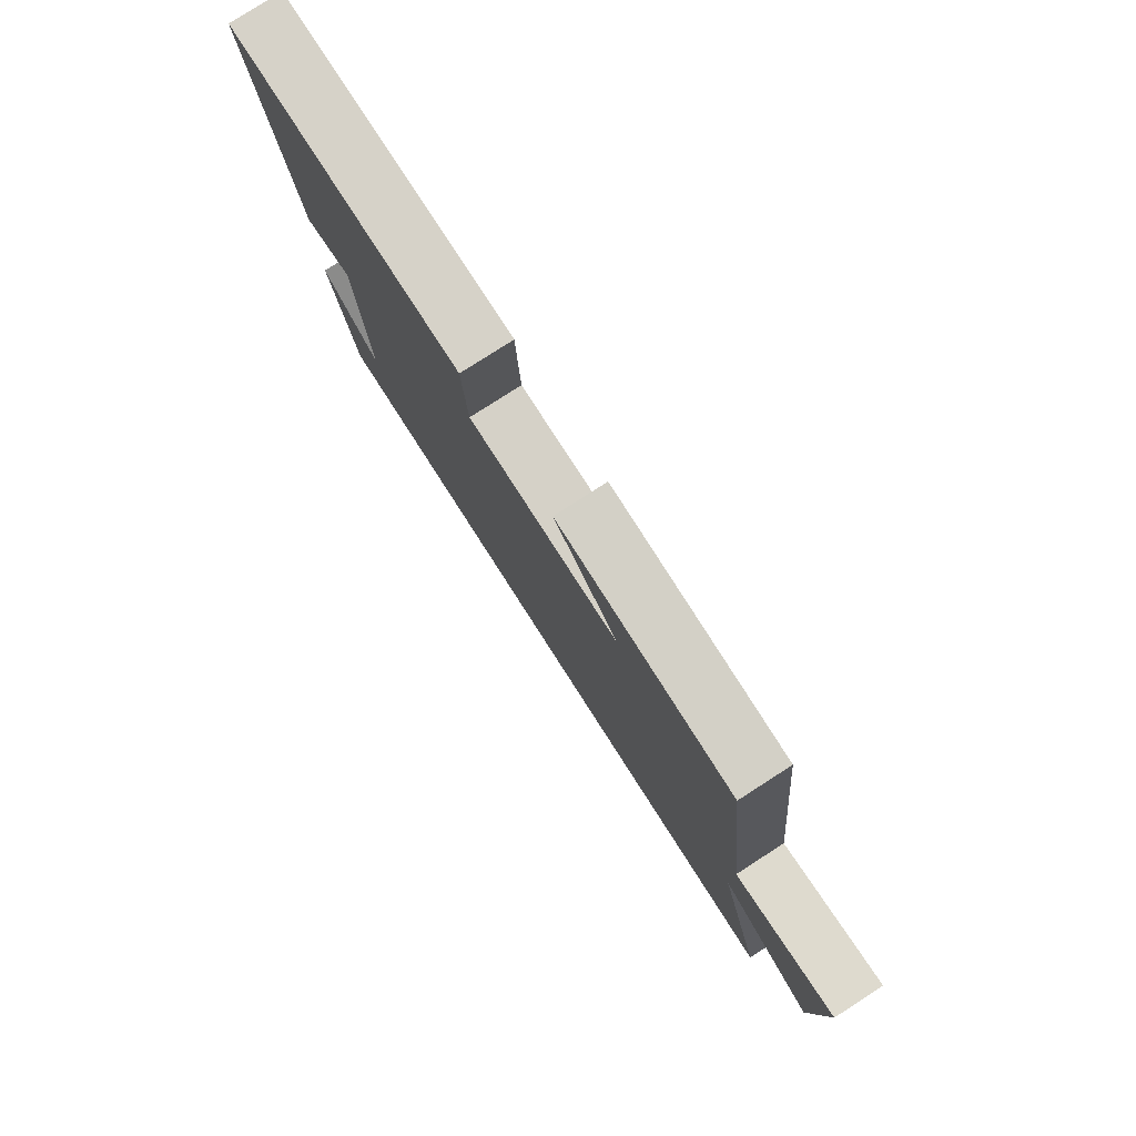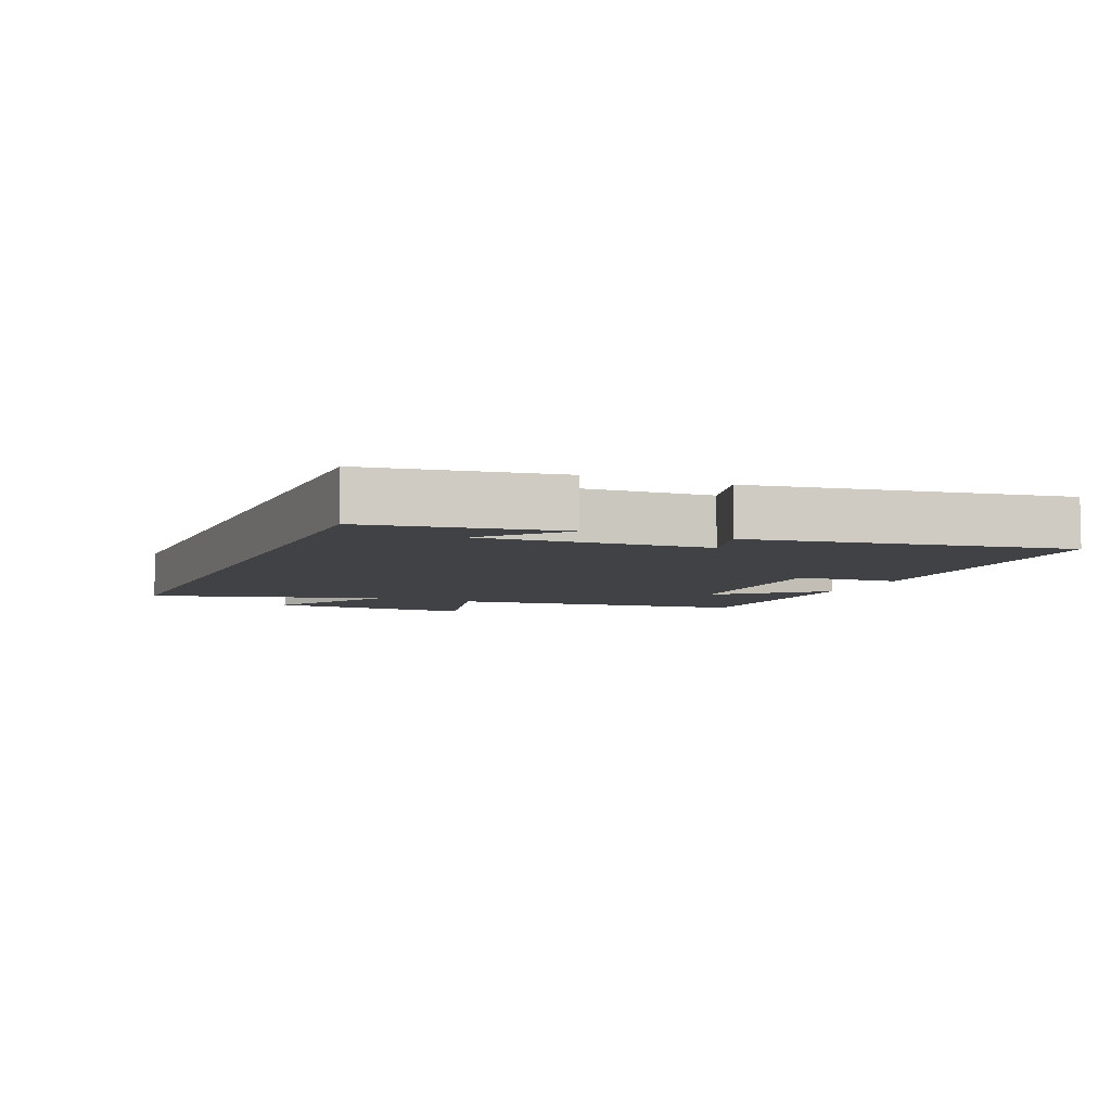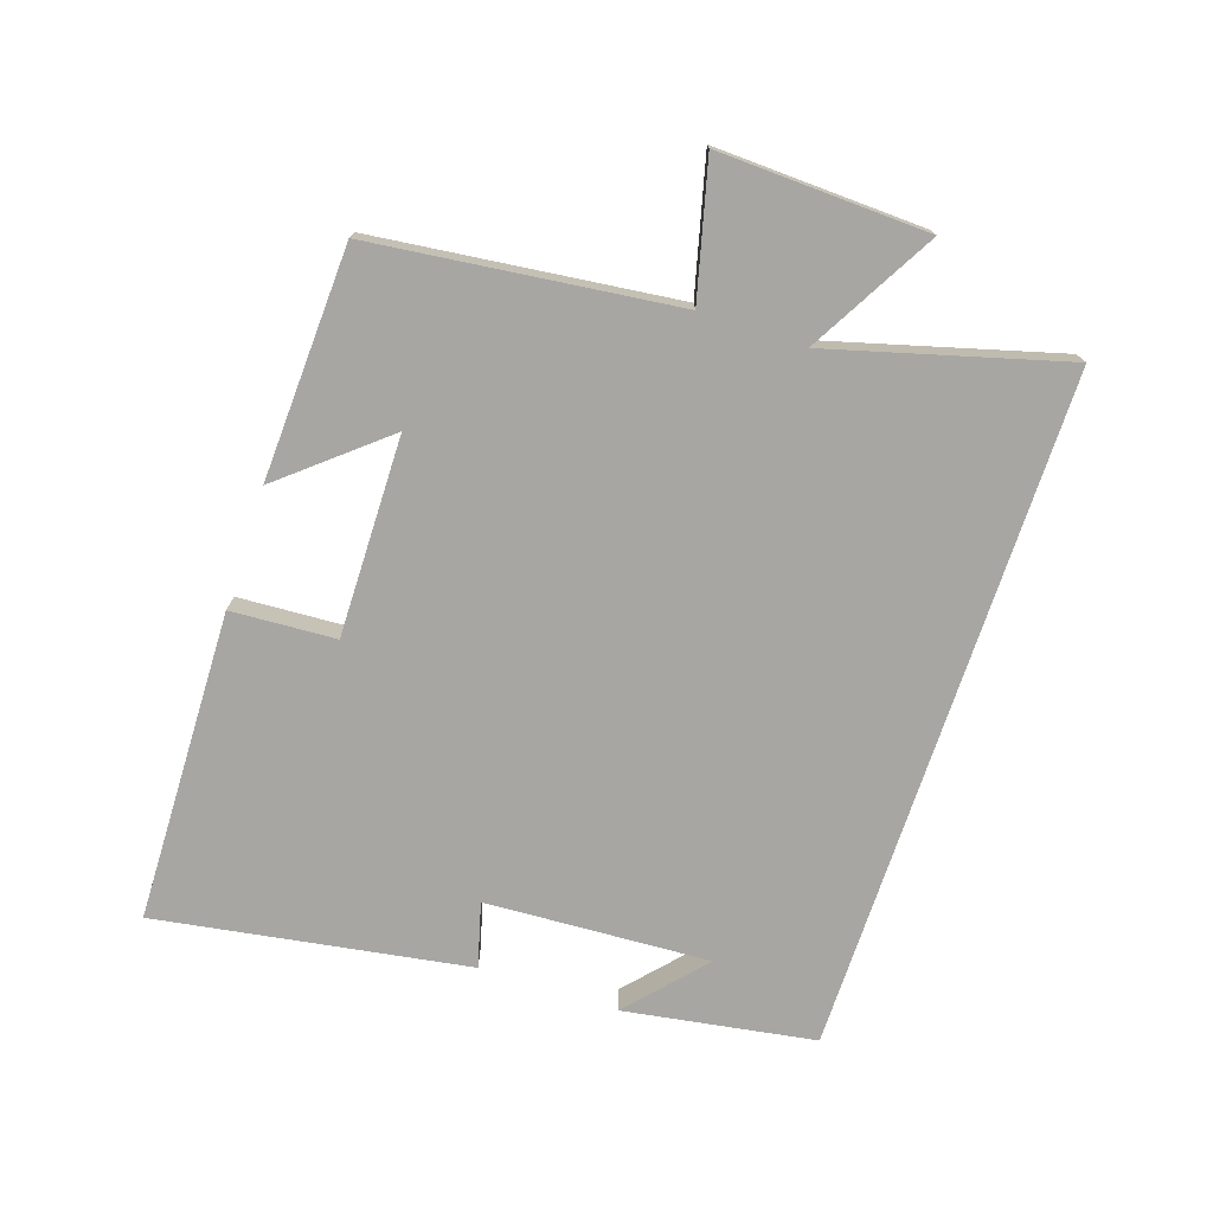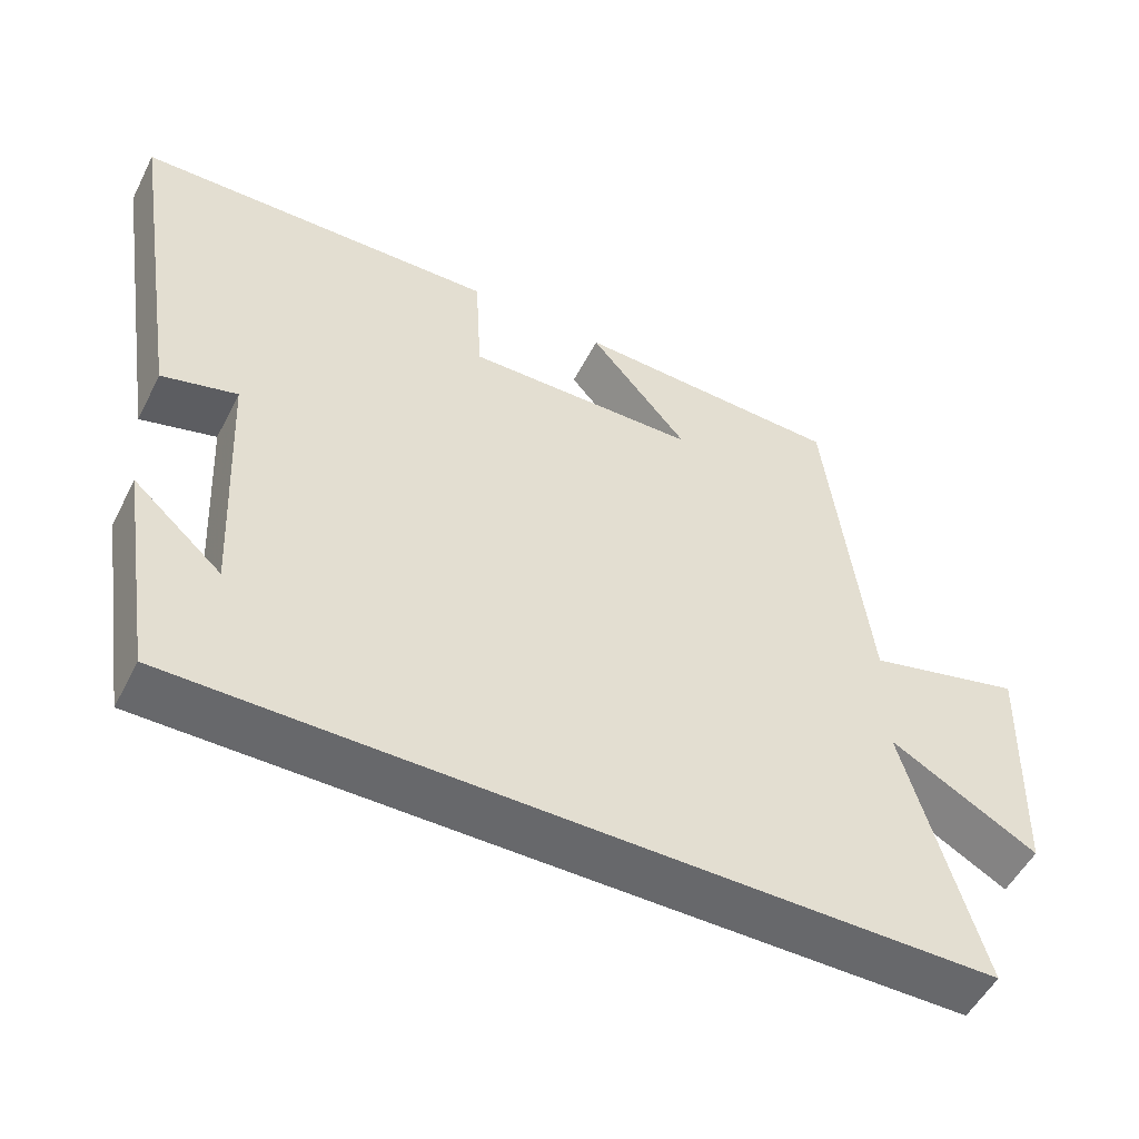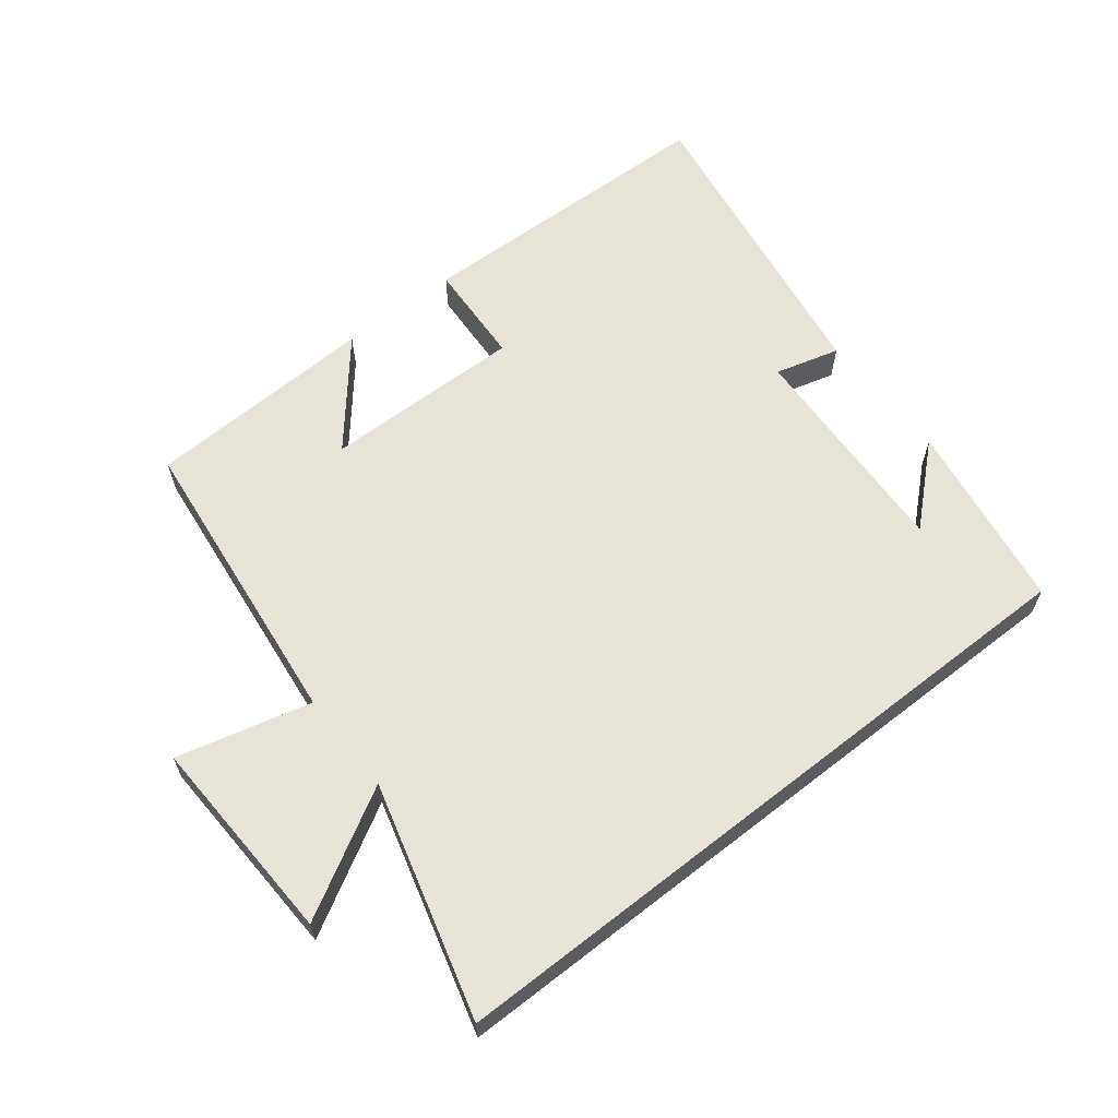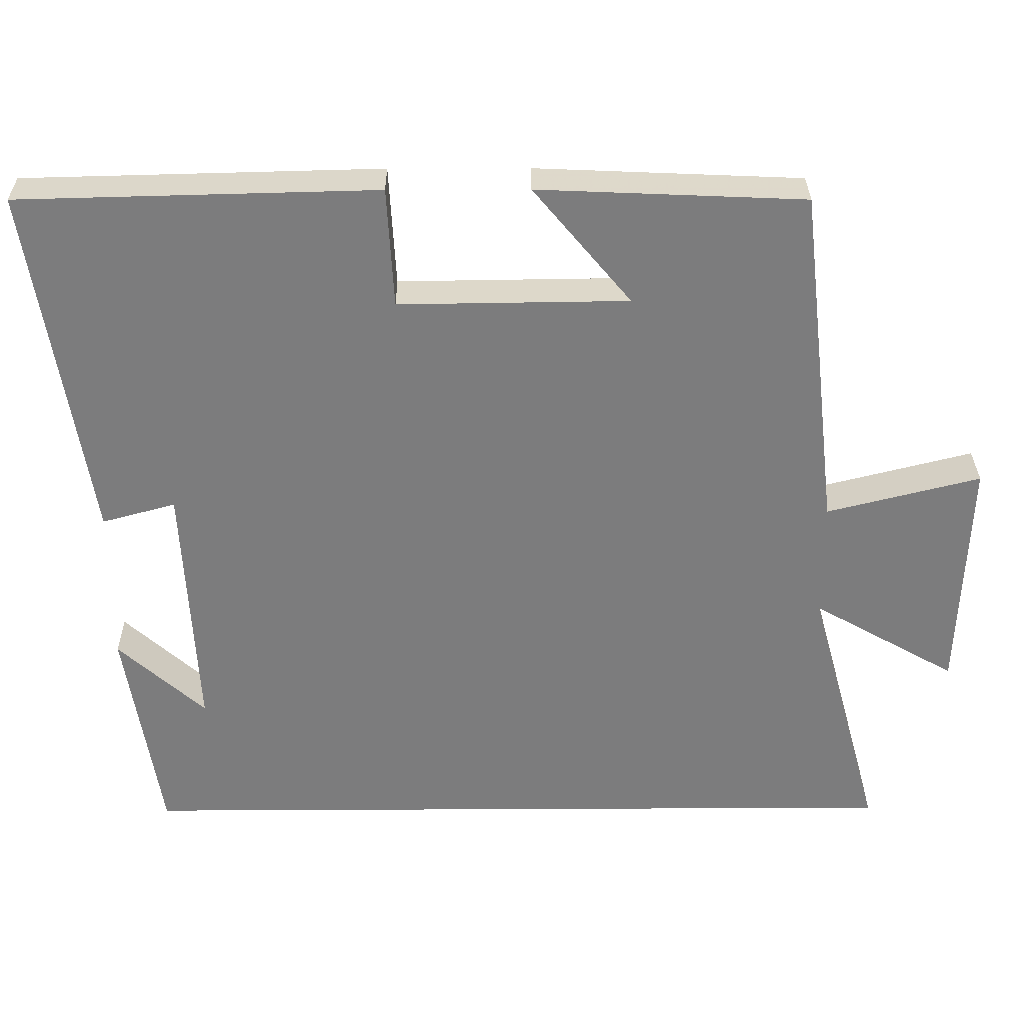
<metadata>
{"format":"obj","ext":"obj","renderer":"f3d","projection":"perspective","resolution":1024,"background":"white","views":[{"elev":79.2,"azim":57.3,"up":"+Z"},{"elev":-6.2,"azim":-112.9,"up":"+Y"},{"elev":-74.2,"azim":71.6,"up":"+Y"},{"elev":-52.5,"azim":-26.7,"up":"+Z"},{"elev":61.7,"azim":141.8,"up":"+Y"},{"elev":31.2,"azim":-0.4,"up":"+Z"}]}
</metadata>
<code>
v -0.577 0.07 0.488
v -0.097 0.07 0.5
v -0.088 0.07 0.339
v 0.22 0.07 0.343
v 0.089 0.07 0.5
v 0.446 0.07 0.485
v 0.5 0.07 0.02
v 0.706 0.07 0.072
v 0.694 0.07 -0.25
v 0.5 0.07 -0.14
v 0.599 0.07 -0.5
v -0.453 0.07 -0.5
v -0.5 0.07 -0.206
v -0.383 0.07 -0.311
v -0.401 0.07 0.035
v -0.5 0.07 0.008
v -0.577 0 0.488
v -0.097 0 0.5
v -0.088 0 0.339
v 0.22 0 0.343
v 0.089 0 0.5
v 0.446 0 0.485
v 0.5 0 0.02
v 0.706 0 0.072
v 0.694 0 -0.25
v 0.5 0 -0.14
v 0.599 0 -0.5
v -0.453 0 -0.5
v -0.5 0 -0.206
v -0.383 0 -0.311
v -0.401 0 0.035
v -0.5 0 0.008
f 1 2 3
f 16 1 3
f 15 16 3
f 14 15 3 4
f 12 13 14
f 12 14 4
f 11 12 4
f 10 11 4
f 7 8 9 10
f 7 10 4
f 4 5 6 7
f 19 18 17
f 19 17 32
f 19 32 31
f 20 19 31 30
f 30 29 28
f 20 30 28
f 20 28 27
f 20 27 26
f 26 25 24 23
f 20 26 23
f 23 22 21 20
f 1 17 18 2
f 2 18 19 3
f 3 19 20 4
f 4 20 21 5
f 5 21 22 6
f 6 22 23 7
f 7 23 24 8
f 8 24 25 9
f 9 25 26 10
f 10 26 27 11
f 11 27 28 12
f 12 28 29 13
f 13 29 30 14
f 14 30 31 15
f 15 31 32 16
f 16 32 17 1

</code>
